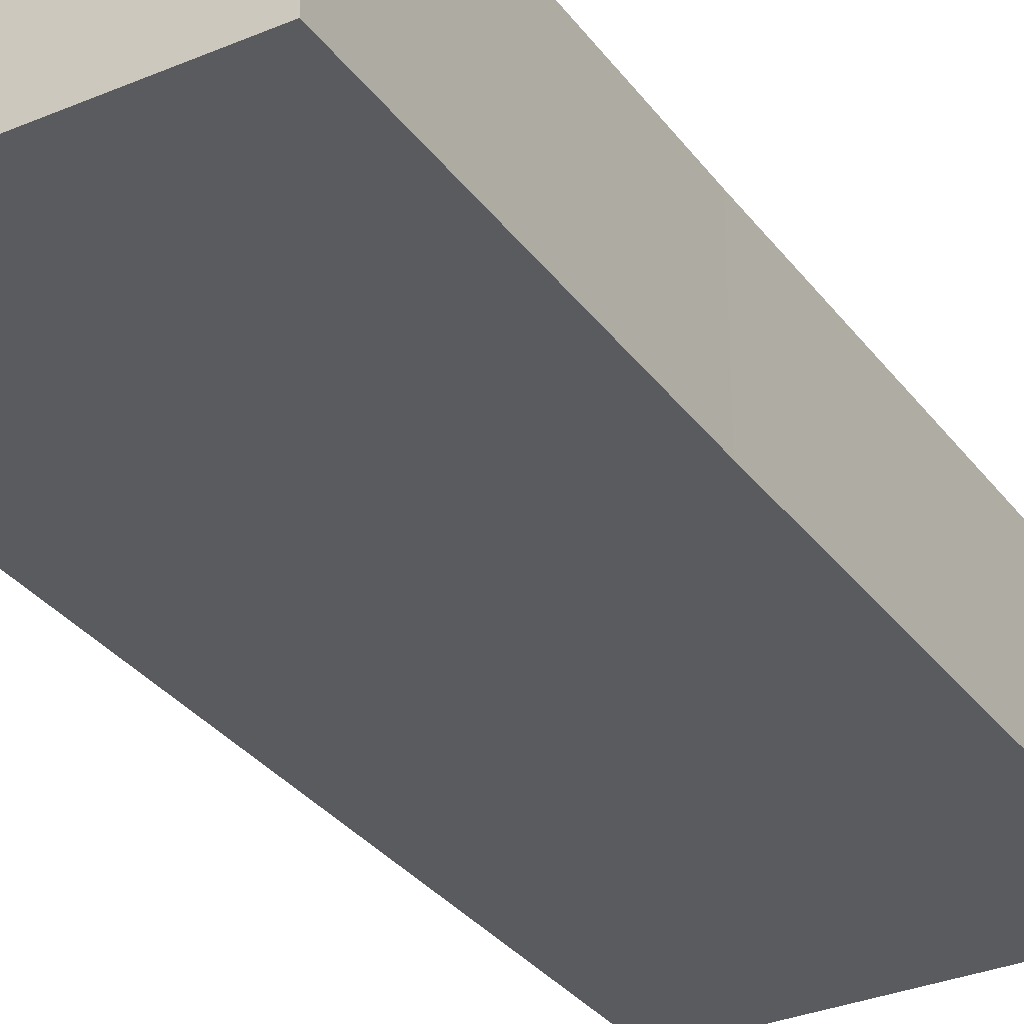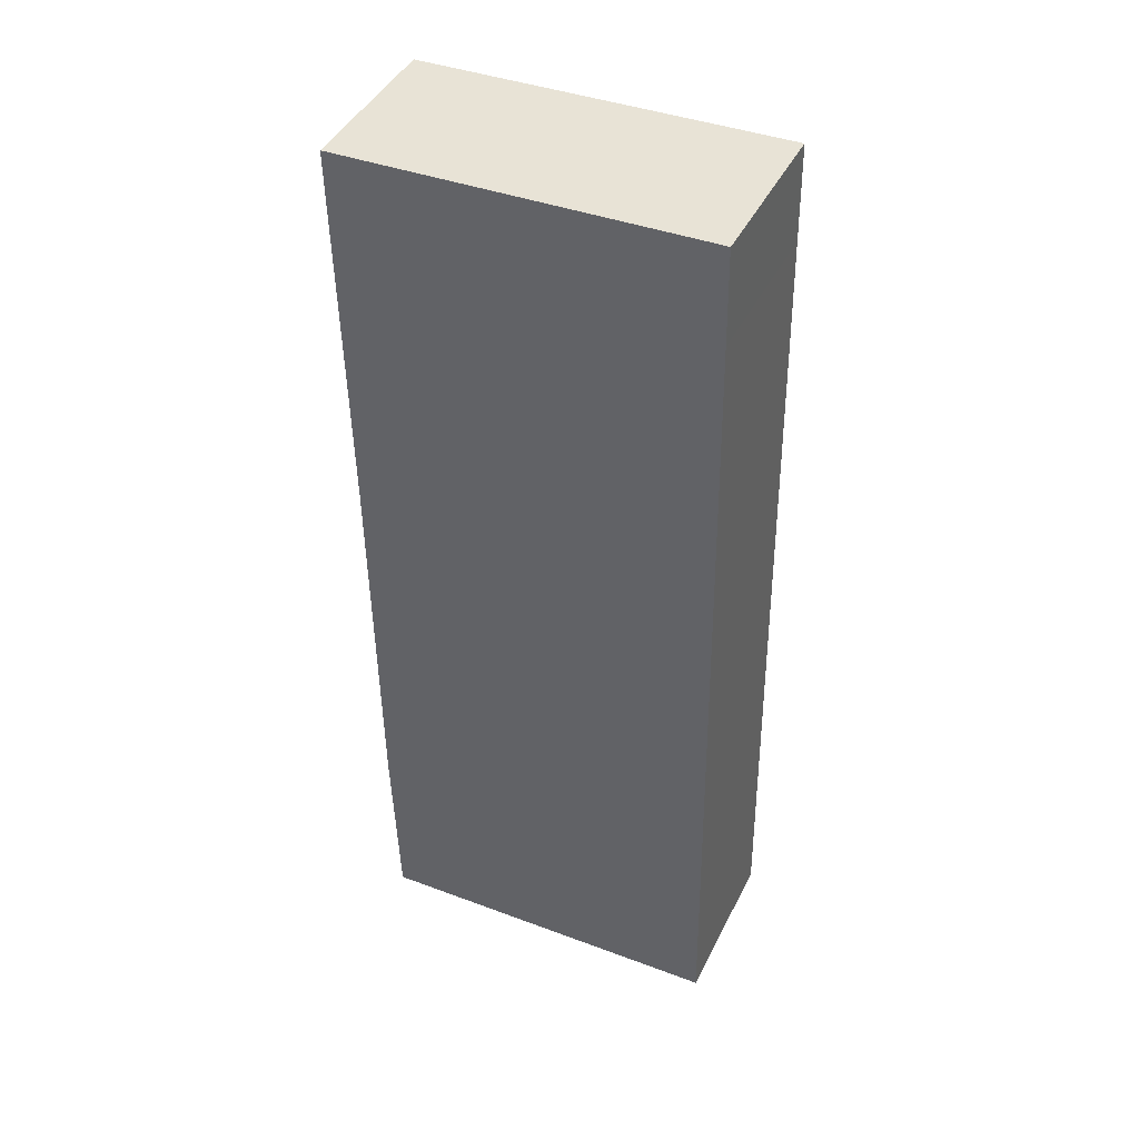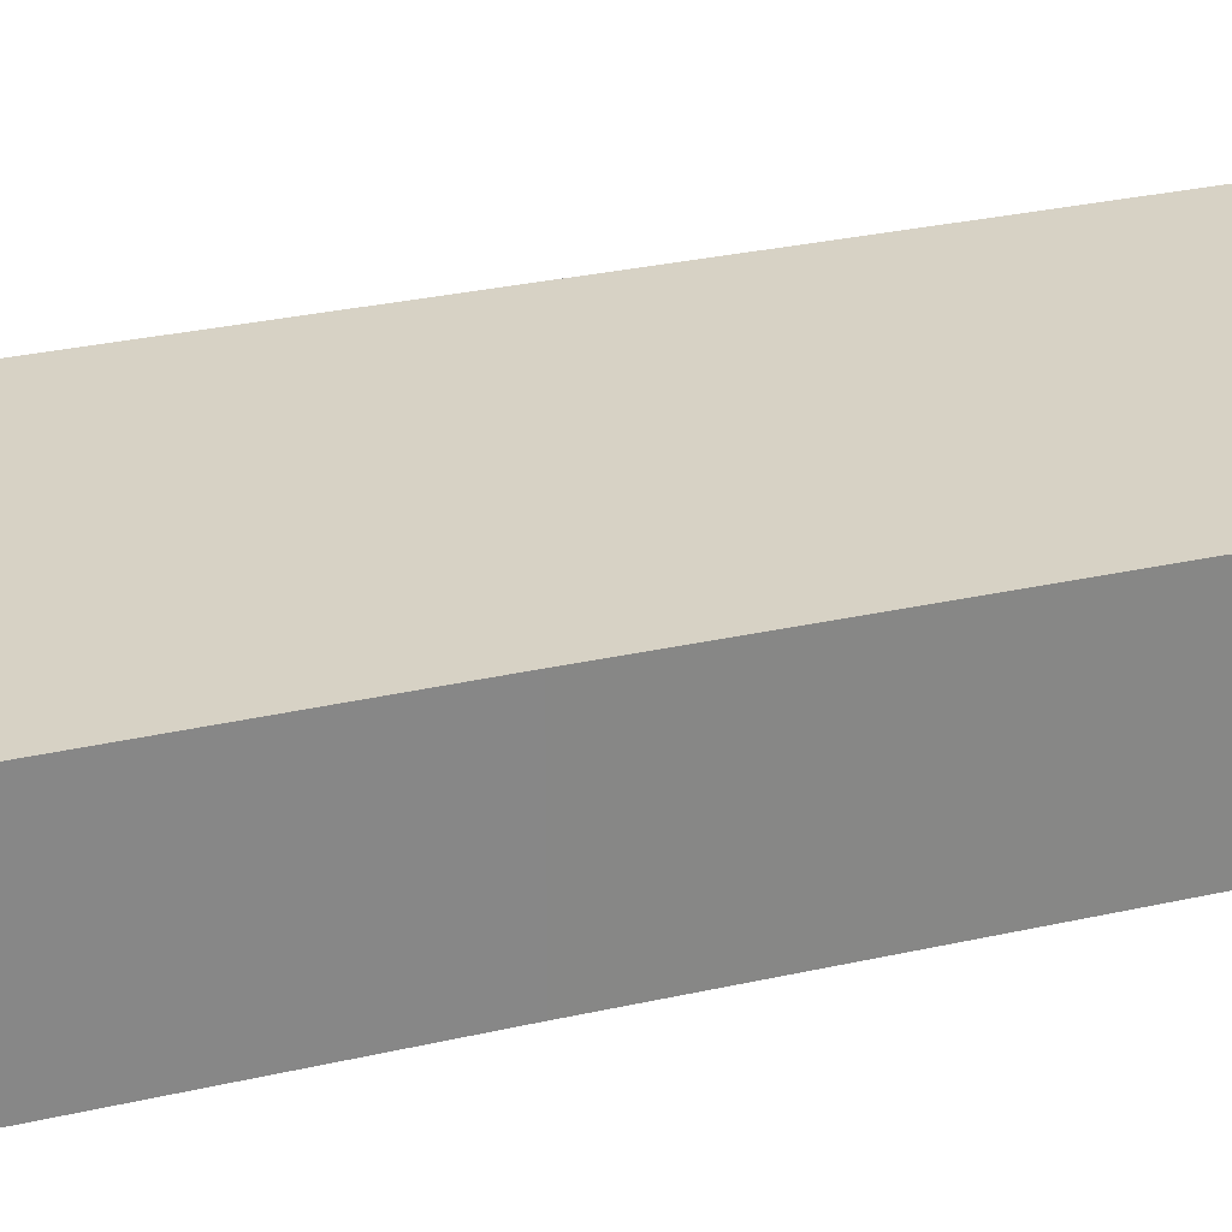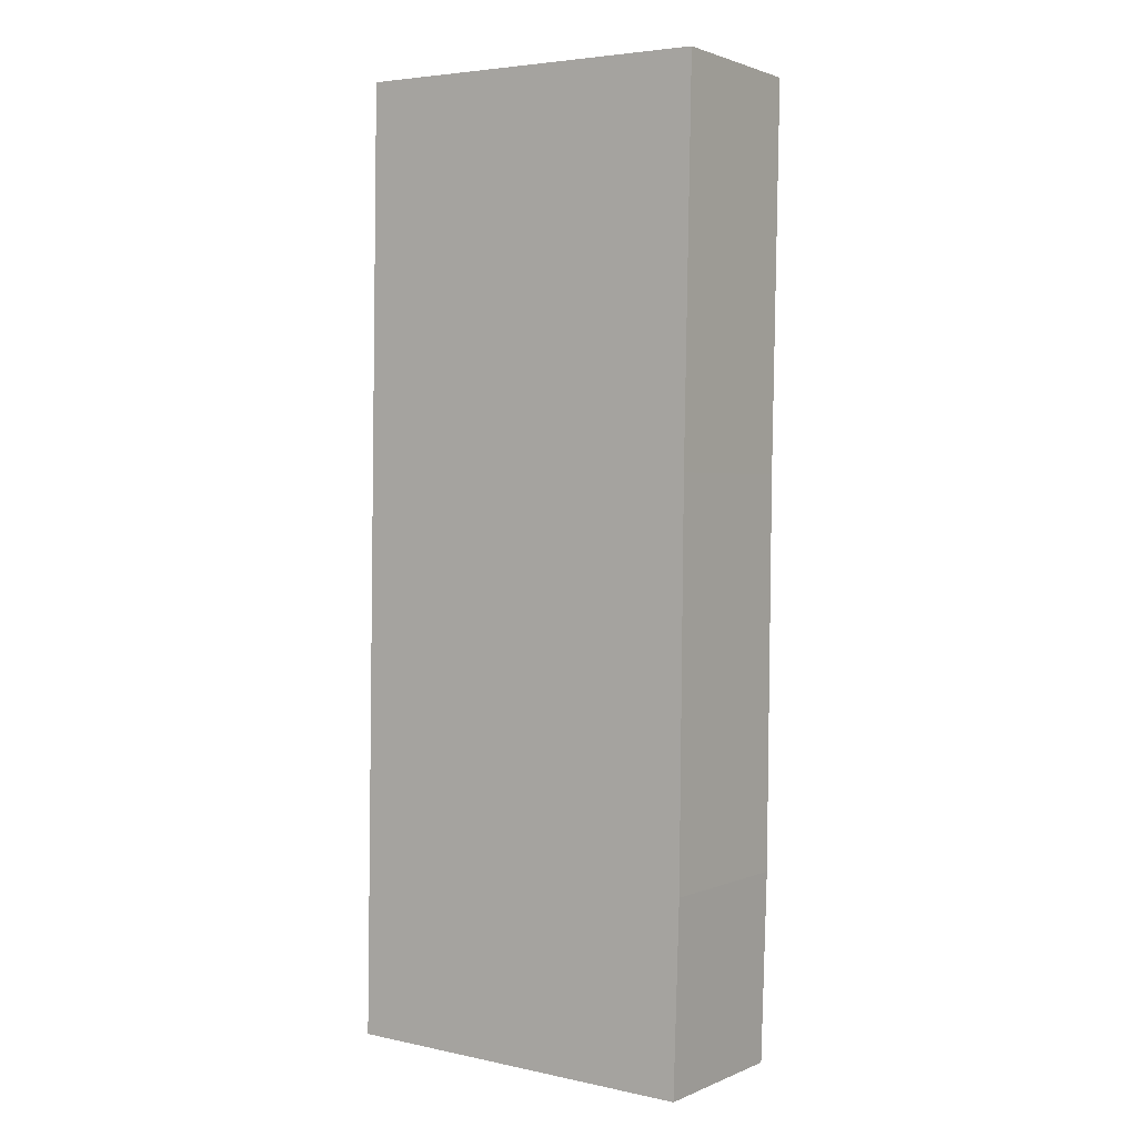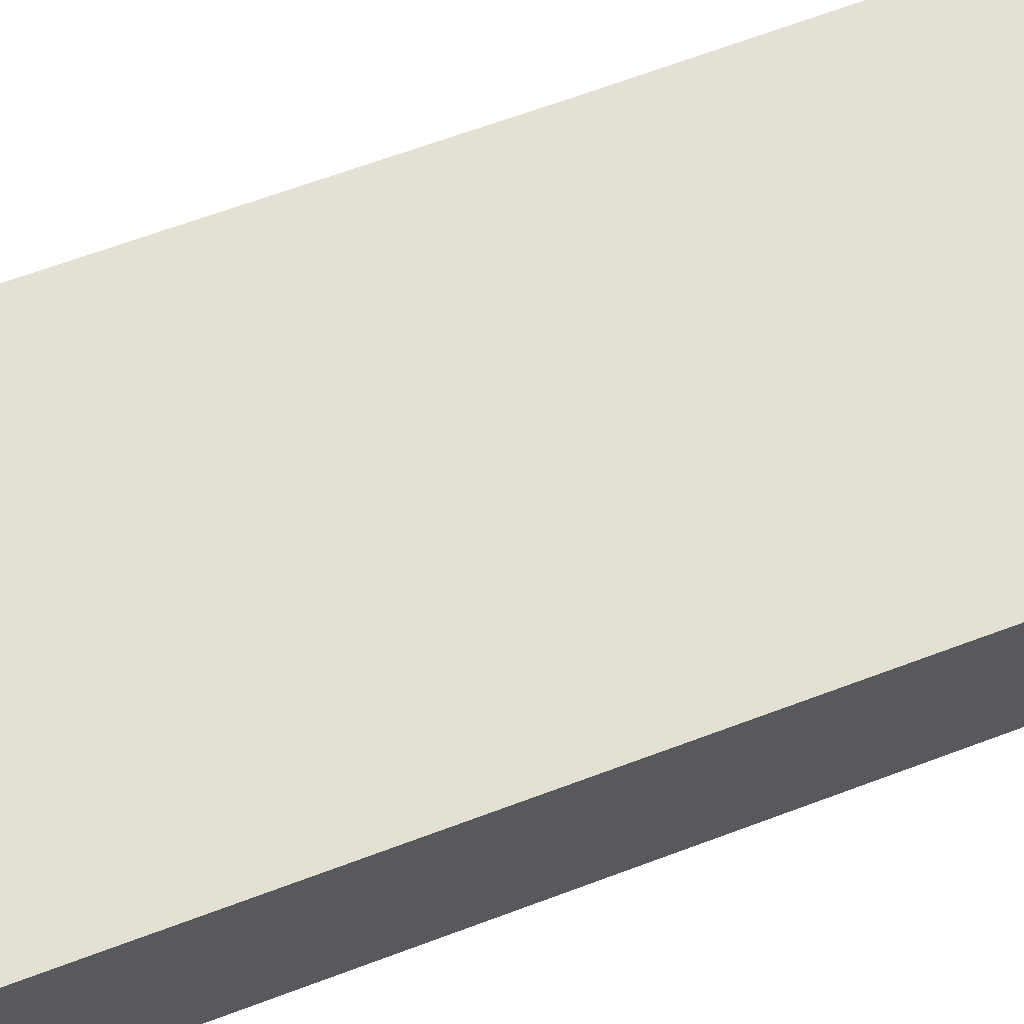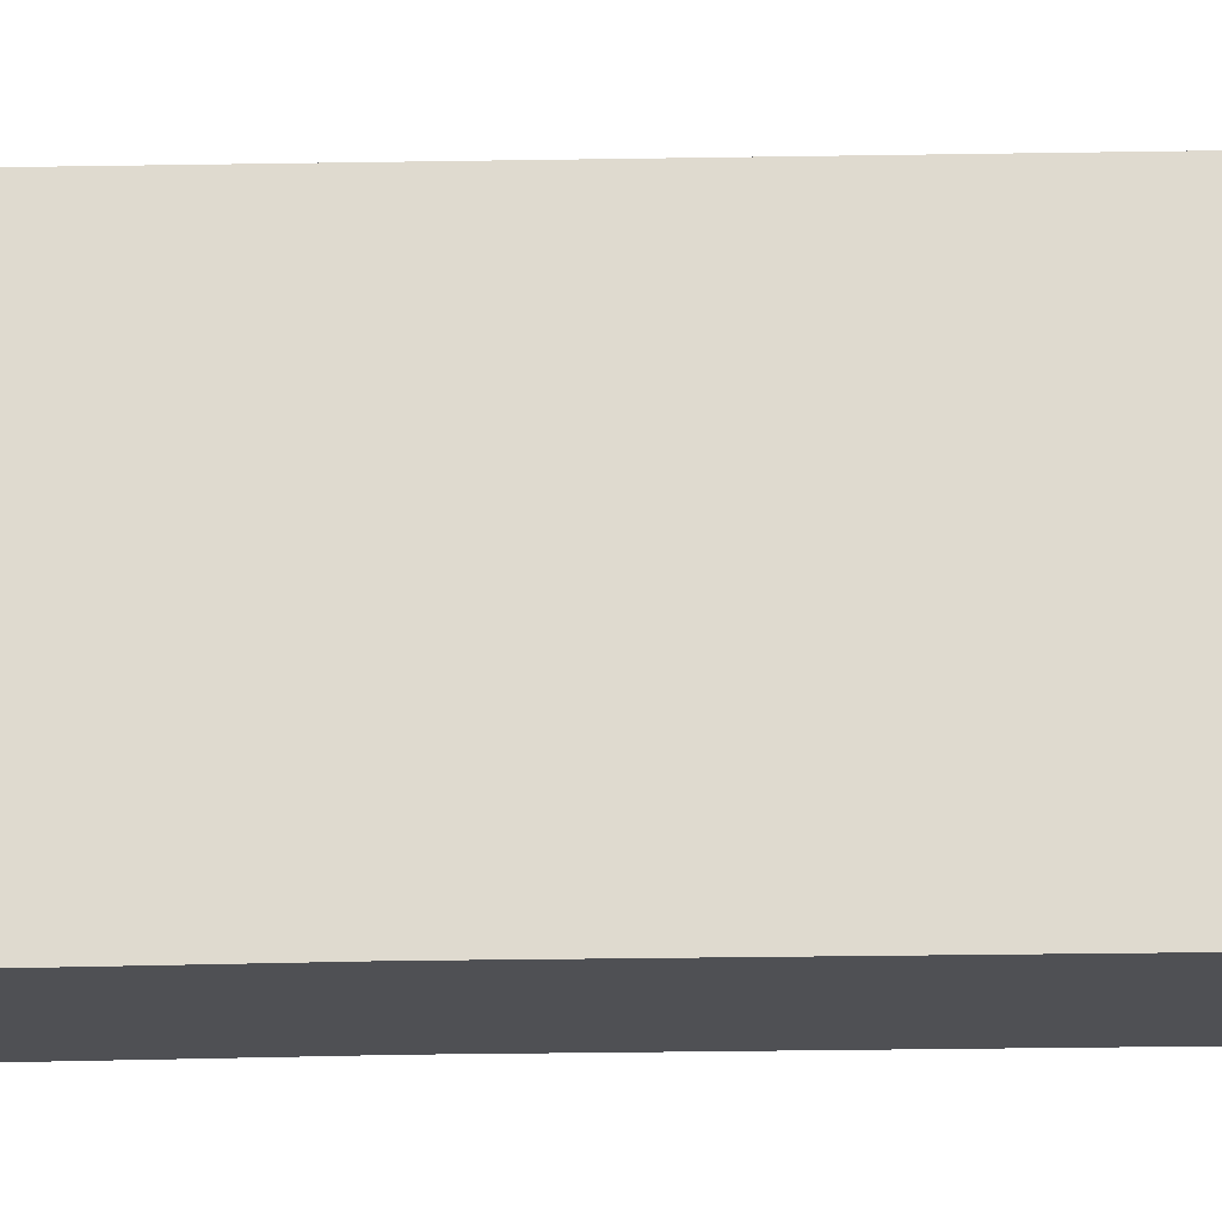
<metadata>
{"format":"obj","ext":"obj","renderer":"f3d","projection":"perspective","resolution":1024,"background":"white","views":[{"elev":-32.7,"azim":31.7,"up":"+Y"},{"elev":43.4,"azim":-155.0,"up":"+Z"},{"elev":27.5,"azim":71.1,"up":"+Y"},{"elev":1.7,"azim":34.4,"up":"+Z"},{"elev":65.5,"azim":-109.9,"up":"+Y"},{"elev":70.8,"azim":90.0,"up":"+Y"}]}
</metadata>
<code>
v  6.015 2.612 15.04
v  0.206 2.612 13.67
v  0.228 2.612 15.2
v  0 2.612 1.599e-16
v  6.04 2.612 15.04
v  5.953 2.612 10.59
v  5.921 2.612 8.981
v  5.855 2.612 2.832
v  5.791 2.612 0.797
v  5.761 2.612 -0.164
v  5.761 1.004e-17 -0.164
v  5.791 -4.88e-17 0.797
v  5.855 -1.734e-16 2.832
v  6.04 -9.209e-16 15.04
v  5.953 -6.484e-16 10.59
v  5.921 -5.499e-16 8.981
v  0 0 0
v  0.206 -8.372e-16 13.67
v  0.228 -9.307e-16 15.2
v  6.015 -9.209e-16 15.04
g defaultobject
f 1 2 3
f 2 1 4
f 4 1 5
f 4 5 6
f 4 6 7
f 4 7 8
f 4 8 9
f 4 9 10
f 9 11 10
f 11 9 8
f 11 8 12
f 12 8 13
f 14 6 5
f 6 14 15
f 6 15 7
f 7 15 16
f 7 16 8
f 8 16 13
f 11 4 10
f 4 11 17
f 17 2 4
f 2 17 18
f 2 18 3
f 3 18 19
f 19 1 3
f 1 19 20
f 1 20 5
f 5 20 14
f 18 20 19
f 20 18 17
f 20 17 14
f 14 17 15
f 15 17 16
f 16 17 13
f 13 17 12
f 12 17 11

</code>
